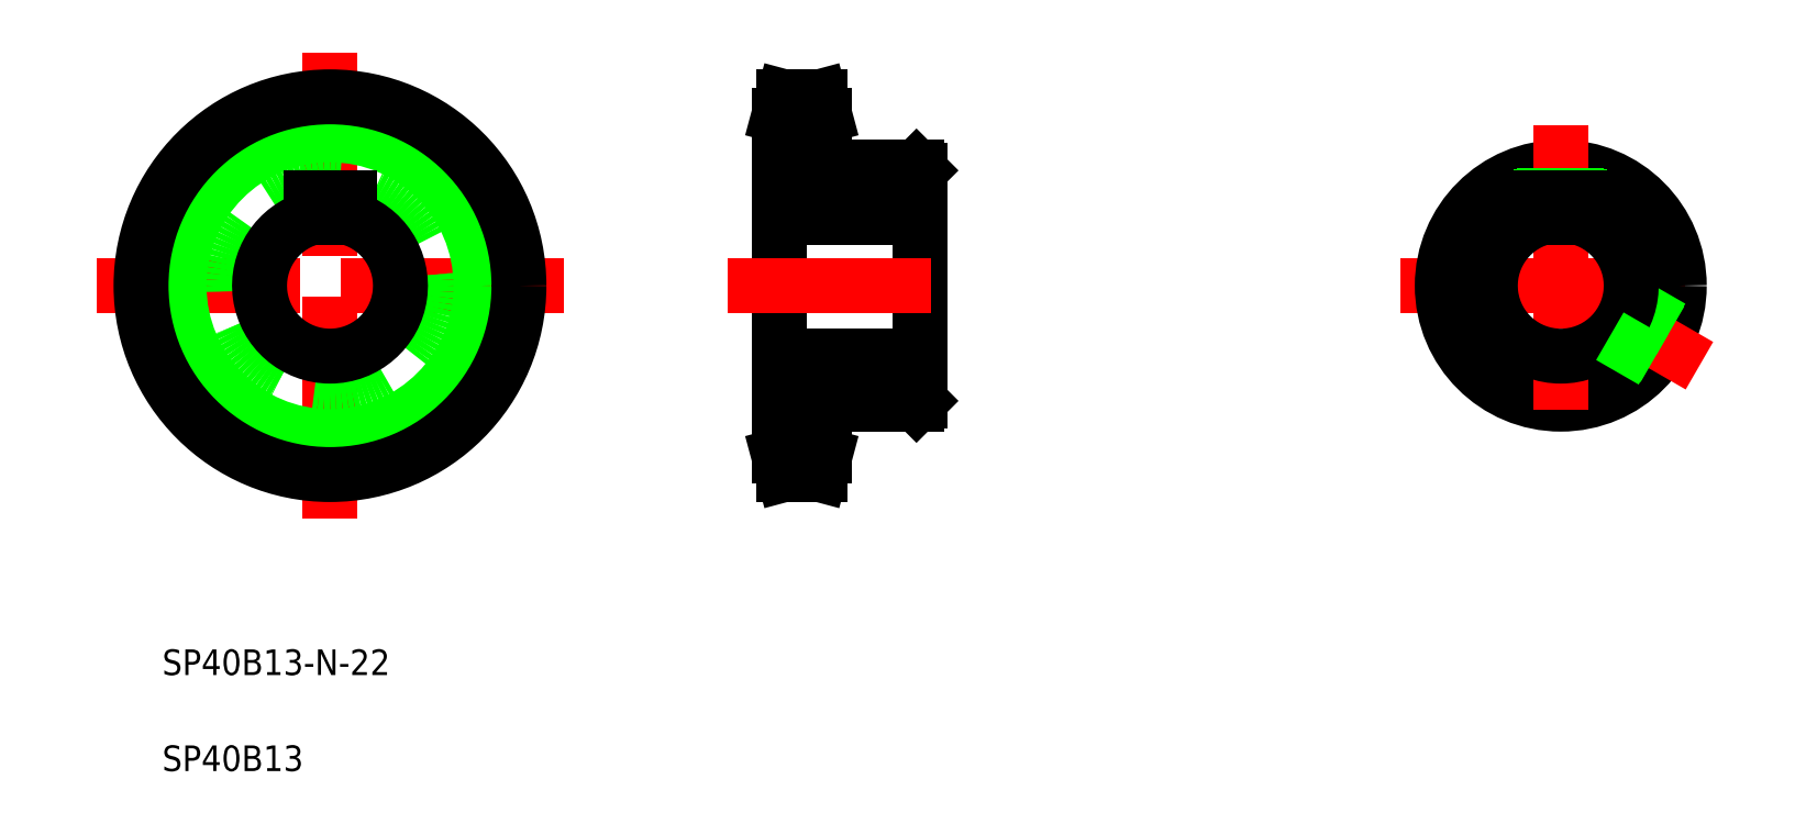
<metadata>
{"format":"dxf","ext":"dxf","renderer":"ezdxf+matplotlib","layout":"modelspace","background":"white","min_lineweight":24,"dpi":150}
</metadata>
<code>
0
SECTION
2
ENTITIES
0
LINE
8
CENTER
10
203.4
20
85.82
30
0
11
253.4
21
85.82
31
0
0
CIRCLE
8
0
10
228.4
20
85.82
30
0
40
18.5
0
LINE
8
CENTER
10
36.2
20
122.3
30
0
11
36.2
21
49.38
31
0
0
TEXT
8
0
10
10
20
25
30
0
40
4
1
SP40B13-N-22
0
TEXT
8
0
10
10
20
10
30
0
40
4
1
SP40B13
0
LINE
8
CENTER
10
-0.2361
20
85.82
30
0
11
72.64
21
85.82
31
0
0
CIRCLE
8
CENTER
10
36.2
20
85.82
30
0
40
26.54
0
CIRCLE
8
0
10
36.2
20
85.82
30
0
40
23.57
0
CIRCLE
8
0
10
36.2
20
85.82
30
0
40
29.5
0
CIRCLE
8
0
10
36.2
20
85.82
30
0
40
18.5
0
ARC
8
0
10
36.2
20
85.82
30
0
40
11
50
105.8
51
74.17
0
LINE
8
0
10
33.2
20
99.62
30
0
11
39.2
21
99.62
31
0
0
LINE
8
0
10
33.2
20
99.62
30
0
11
33.2
21
96.4
31
0
0
LINE
8
0
10
39.2
20
99.62
30
0
11
39.2
21
96.4
31
0
0
LINE
8
CENTER
10
122.3
20
107.3
30
0
11
122.3
21
97.12
31
0
0
LINE
8
0
10
124.8
20
104.3
30
0
11
124.8
21
99.62
31
0
0
LINE
8
0
10
119.8
20
104.3
30
0
11
119.8
21
99.62
31
0
0
LINE
8
0
10
125.3
20
104.3
30
0
11
125.3
21
99.62
31
0
0
LINE
8
0
10
119.3
20
104.3
30
0
11
119.3
21
99.62
31
0
0
LINE
8
0
10
106.3
20
112.4
30
0
11
106.3
21
59.28
31
0
0
LINE
8
0
10
128.3
20
103.8
30
0
11
128.3
21
67.82
31
0
0
LINE
8
CENTER
10
98.27
20
85.82
30
0
11
136.3
21
85.82
31
0
0
LINE
8
CENTER
10
103.3
20
59.28
30
0
11
116.4
21
59.28
31
0
0
LINE
8
0
10
106.3
20
62.25
30
0
11
113.5
21
62.25
31
0
0
LINE
8
0
10
107.1
20
56.32
30
0
11
112.7
21
56.32
31
0
0
LINE
8
0
10
106.3
20
99.62
30
0
11
128.3
21
99.62
31
0
0
LINE
8
0
10
106.3
20
74.82
30
0
11
128.3
21
74.82
31
0
0
LINE
8
0
10
107.1
20
56.32
30
0
11
106.3
21
59.28
31
0
0
LINE
8
0
10
127.8
20
67.32
30
0
11
128.3
21
67.82
31
0
0
LINE
8
0
10
113.5
20
67.32
30
0
11
113.5
21
59.28
31
0
0
LINE
8
0
10
113.5
20
59.28
30
0
11
112.7
21
56.32
31
0
0
LINE
8
0
10
113.5
20
67.32
30
0
11
127.8
21
67.32
31
0
0
LINE
8
0
10
128.3
20
85.82
30
0
11
128.3
21
85.82
31
0
0
LINE
8
0
10
128.3
20
94.82
30
0
11
128.3
21
94.82
31
0
0
LINE
8
CENTER
10
103.3
20
112.4
30
0
11
116.4
21
112.4
31
0
0
LINE
8
0
10
107.1
20
115.3
30
0
11
112.7
21
115.3
31
0
0
LINE
8
0
10
106.3
20
109.4
30
0
11
113.5
21
109.4
31
0
0
LINE
8
0
10
106.3
20
112.4
30
0
11
107.1
21
115.3
31
0
0
LINE
8
0
10
127.8
20
104.3
30
0
11
128.3
21
103.8
31
0
0
LINE
8
0
10
112.7
20
115.3
30
0
11
113.5
21
112.4
31
0
0
LINE
8
0
10
113.5
20
104.3
30
0
11
127.8
21
104.3
31
0
0
LINE
8
0
10
113.5
20
112.4
30
0
11
113.5
21
104.3
31
0
0
LINE
8
CENTER
10
228.4
20
110.8
30
0
11
228.4
21
60.82
31
0
0
LINE
8
0
10
225.9
20
104.1
30
0
11
225.9
21
99.62
31
0
0
LINE
8
0
10
230.9
20
104.1
30
0
11
230.9
21
99.62
31
0
0
LINE
8
0
10
231.4
20
104.1
30
0
11
231.4
21
99.62
31
0
0
LINE
8
0
10
225.4
20
104.1
30
0
11
225.4
21
99.62
31
0
0
LINE
8
CENTER
10
250
20
73.32
30
0
11
228.4
21
85.82
31
0
0
LINE
8
0
10
243
20
74.49
30
0
11
236.4
21
78.3
31
0
0
LINE
8
0
10
245.5
20
78.82
30
0
11
238.9
21
82.63
31
0
0
LINE
8
0
10
245.7
20
79.29
30
0
11
239
21
83.13
31
0
0
ARC
8
0
10
228.4
20
85.82
30
0
40
11
50
105.8
51
74.17
0
LINE
8
0
10
242.7
20
74.09
30
0
11
236
21
77.93
31
0
0
ARC
8
0
10
228.4
20
85.82
30
0
40
11
50
75.79
51
104.2
0
LINE
8
0
10
225.4
20
99.62
30
0
11
231.4
21
99.62
31
0
0
LINE
8
0
10
225.4
20
99.62
30
0
11
225.4
21
96.4
31
0
0
LINE
8
0
10
231.4
20
99.62
30
0
11
231.4
21
96.4
31
0
0
LINE
8
0
10
106.3
20
96.4
30
0
11
128.3
21
96.4
31
0
0
ENDSEC
0
EOF

</code>
